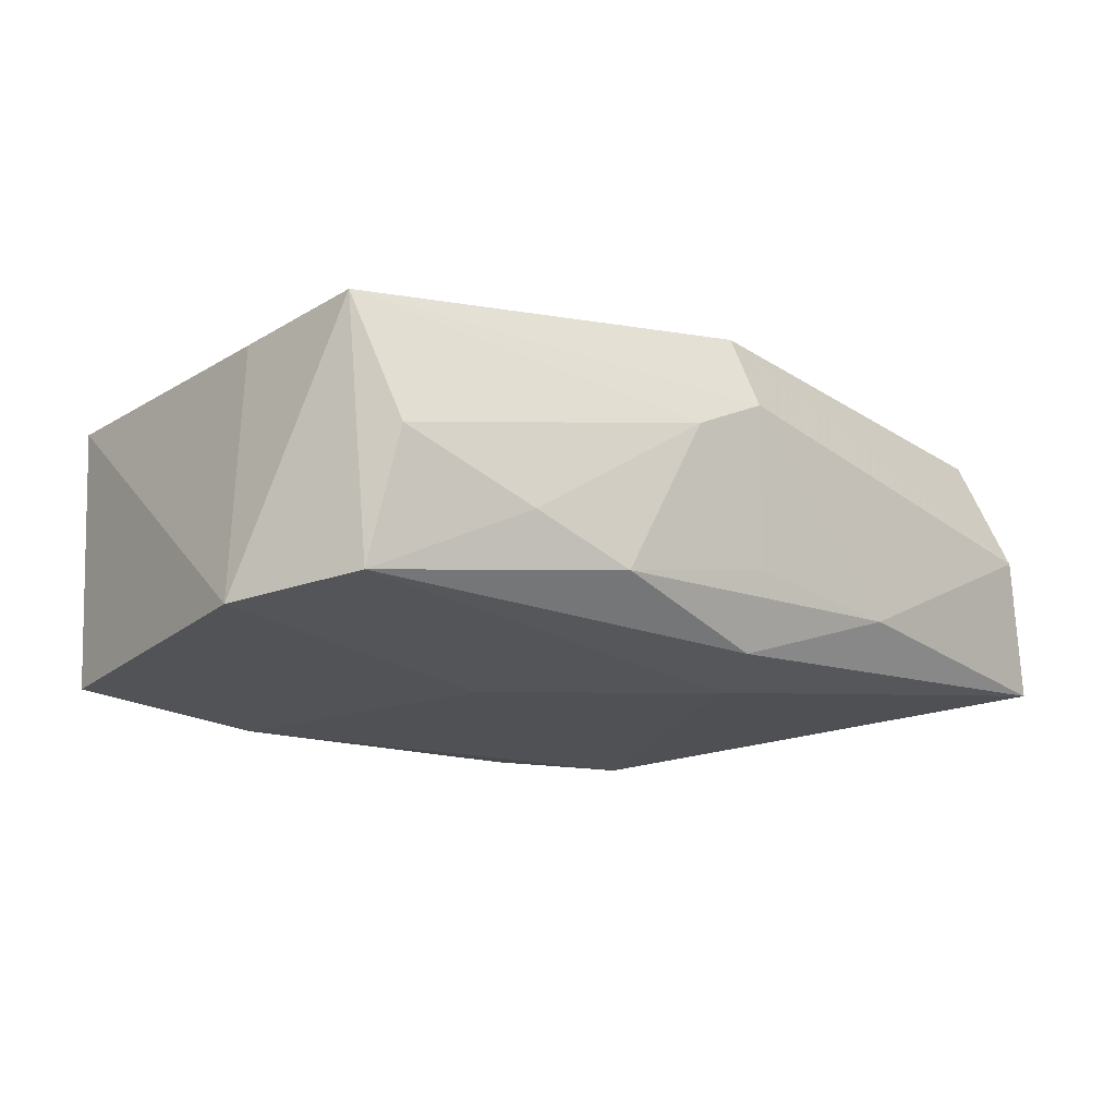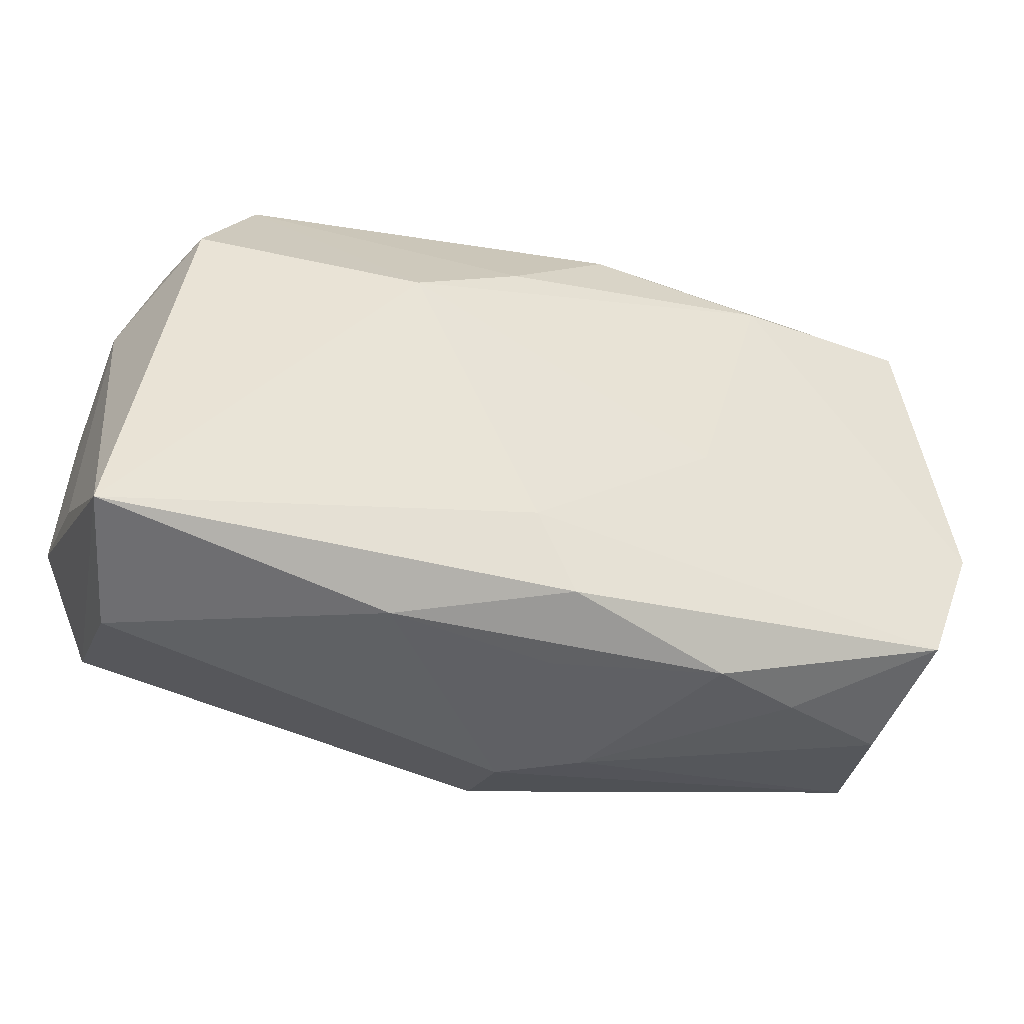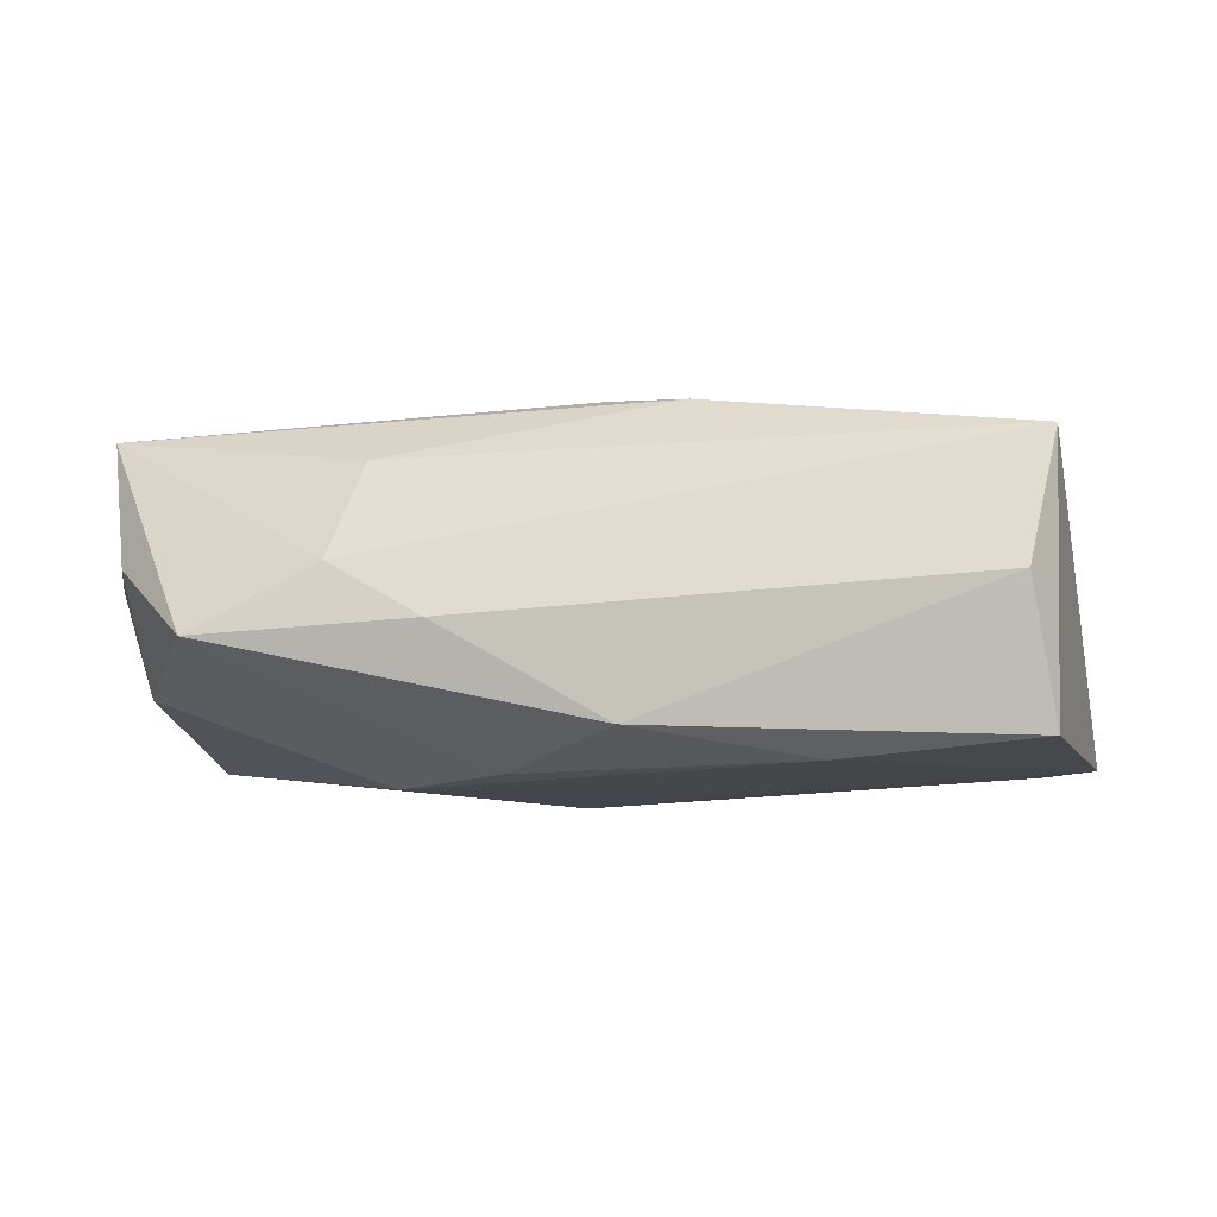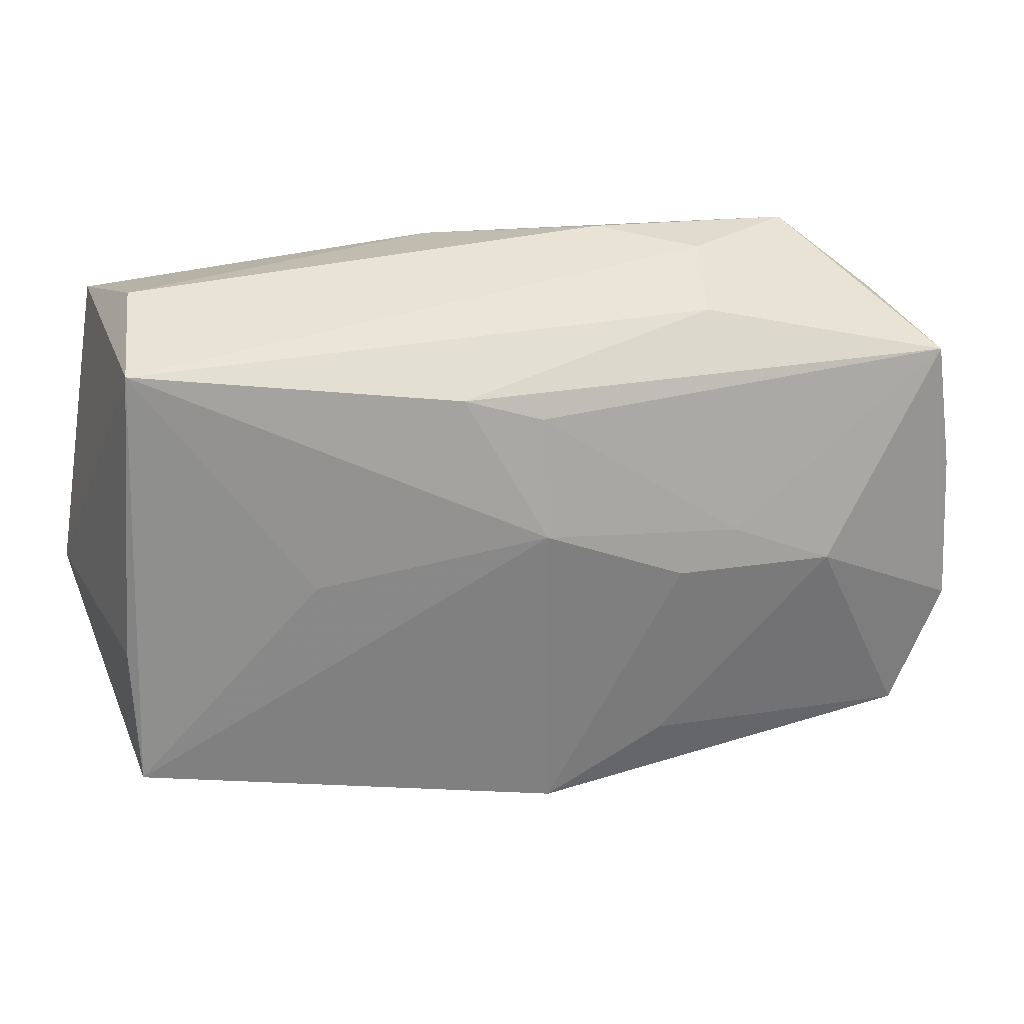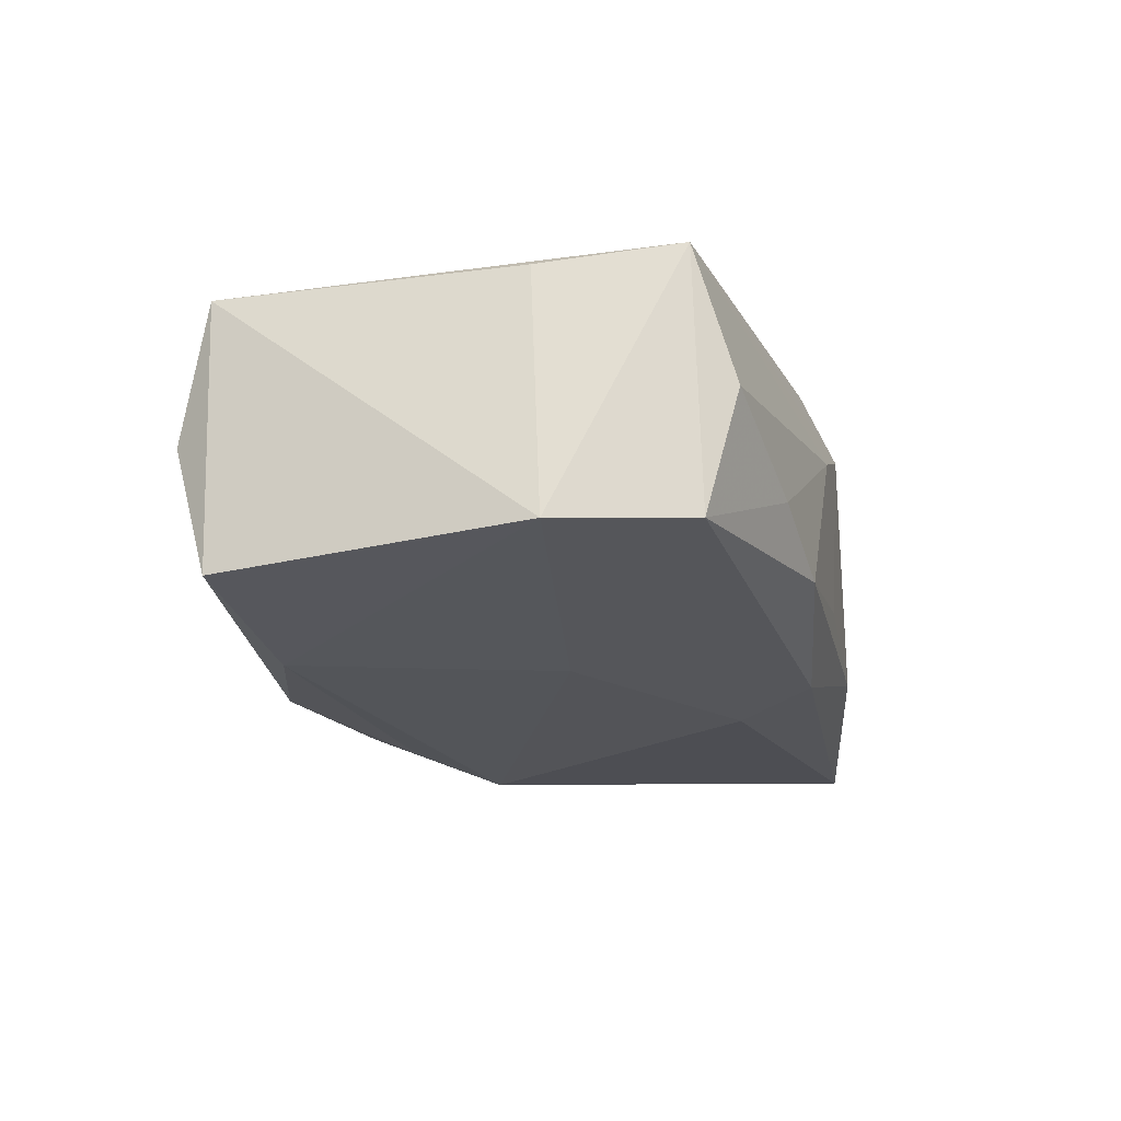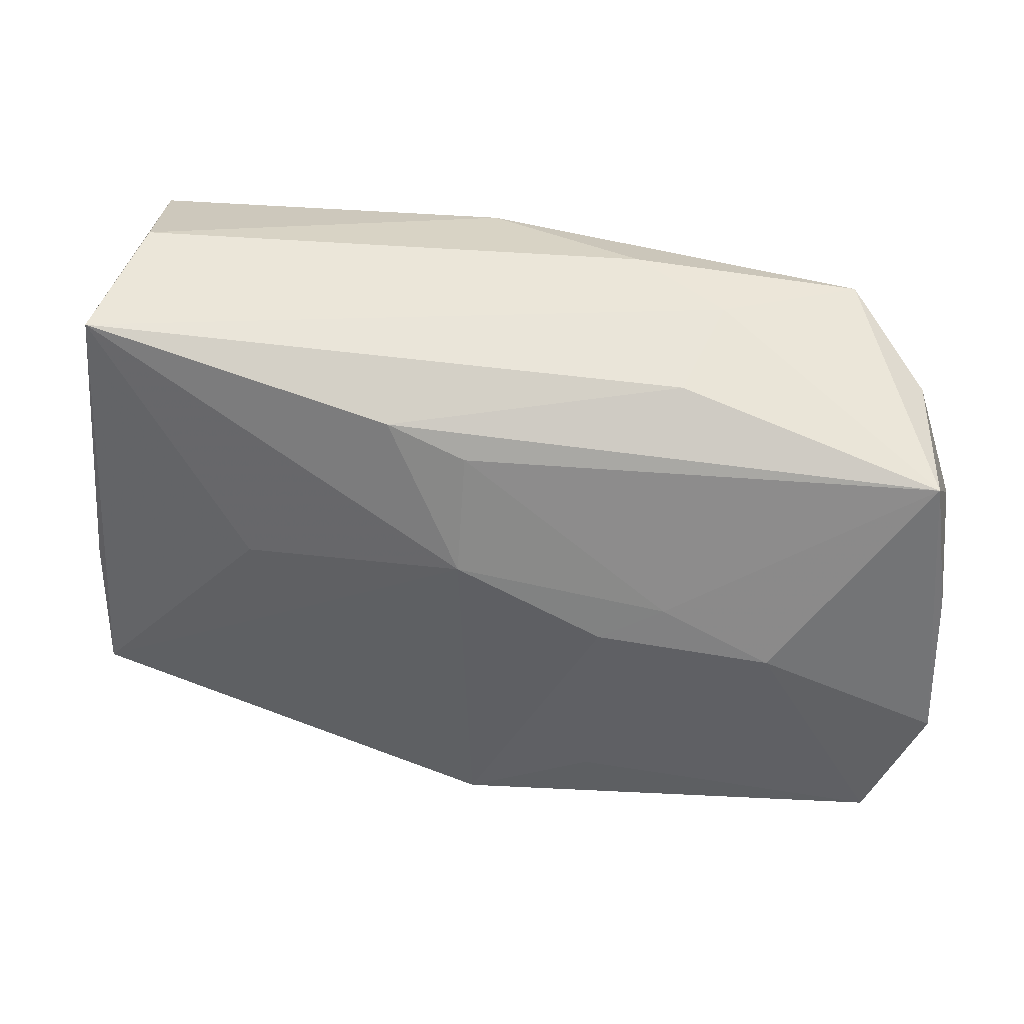
<metadata>
{"format":"obj","ext":"obj","renderer":"f3d","projection":"perspective","resolution":1024,"background":"white","views":[{"elev":-18.1,"azim":-45.3,"up":"+Z"},{"elev":-45.8,"azim":157.4,"up":"+Y"},{"elev":-12.1,"azim":-172.5,"up":"+Z"},{"elev":27.3,"azim":-19.9,"up":"+Y"},{"elev":-23.2,"azim":-81.9,"up":"+Z"},{"elev":38.2,"azim":9.1,"up":"+Y"}]}
</metadata>
<code>
v 0.03351 0.01452 0.01079
v -0.01763 0.0184 -0.01392
v -0.001976 -0.01986 0.01342
v -0.01189 -0.002033 -0.01333
v -0.03085 0.02314 -0.002392
v -0.00843 0.01659 0.01182
v 0.03497 0.007376 0.001296
v -0.03663 -0.003452 -0.01194
v -0.003916 0.02161 -0.01176
v 0.002906 -0.01381 -0.01279
v -0.03314 0.02066 0.007984
v 0.03192 0.01668 0.00081
v -0.03482 -0.01343 0.008855
v 0.008666 0.0002019 0.01512
v 0.026 0.02169 -0.005091
v 0.008772 0.0231 -0.004535
v -0.001868 -0.02245 0.00724
v 0.035 -0.02074 -0.008471
v -0.002651 0.005228 0.01457
v 0.03069 0.01233 -0.007835
v 0.03144 -0.02245 0.002228
v 0.03548 -0.01267 0.002059
v -0.03501 -0.00249 0.007911
v 0.01365 0.003003 0.01449
v 0.03103 -0.01817 0.01191
v -0.03219 -0.01637 -0.001
v -0.03247 0.02009 -0.01285
v 0.02197 -0.000861 0.01489
v -0.02214 -0.01894 -0.005262
v 0.03503 0.00396 0.01109
v -0.001165 -0.02166 -0.005566
v 0.01369 0.007638 -0.01392
v 0.01366 0.01942 0.00742
v -0.01436 -0.02045 -0.008284
v -0.002343 0.01441 0.01251
v 0.007823 -0.01505 0.01387
v -0.008013 -0.02178 0.004253
v 0.00504 0.01309 -0.01369
v -0.0007068 -0.01959 -0.01152
v -0.02051 0.002393 0.01141
v 0.01603 0.02189 -0.0001322
v -0.033 -0.0138 -0.01096
v 0.01222 -0.02245 -0.006928
v 0.03541 -0.00824 0.01193
f 8 13 23
f 39 10 18
f 18 10 32
f 8 27 2
f 9 27 5
f 5 16 9
f 9 2 27
f 3 13 17
f 19 13 3
f 3 14 19
f 40 13 19
f 21 3 17
f 39 18 43
f 43 34 39
f 18 21 43
f 43 21 17
f 39 34 42
f 8 10 42
f 42 10 39
f 42 13 8
f 42 26 13
f 4 10 8
f 8 2 4
f 32 10 4
f 4 2 32
f 11 16 5
f 11 6 33
f 5 27 11
f 11 27 8
f 8 23 11
f 11 23 13
f 13 40 11
f 11 40 19
f 19 6 11
f 32 2 38
f 2 9 38
f 14 3 36
f 17 13 37
f 13 26 37
f 3 21 25
f 25 36 3
f 25 18 44
f 25 21 18
f 31 43 17
f 34 43 31
f 17 37 31
f 31 37 34
f 28 25 44
f 14 36 28
f 36 25 28
f 35 6 19
f 44 18 22
f 22 7 44
f 18 7 22
f 20 7 18
f 20 18 32
f 1 28 44
f 33 6 1
f 6 35 1
f 34 37 29
f 29 37 26
f 29 42 34
f 26 42 29
f 44 7 30
f 30 1 44
f 7 1 30
f 28 1 24
f 24 1 35
f 24 35 19
f 19 14 24
f 14 28 24
f 7 20 12
f 12 1 7
f 1 12 15
f 15 9 16
f 15 12 20
f 15 38 9
f 32 38 15
f 15 20 32
f 33 1 41
f 1 15 41
f 41 15 16
f 16 11 41
f 41 11 33

</code>
